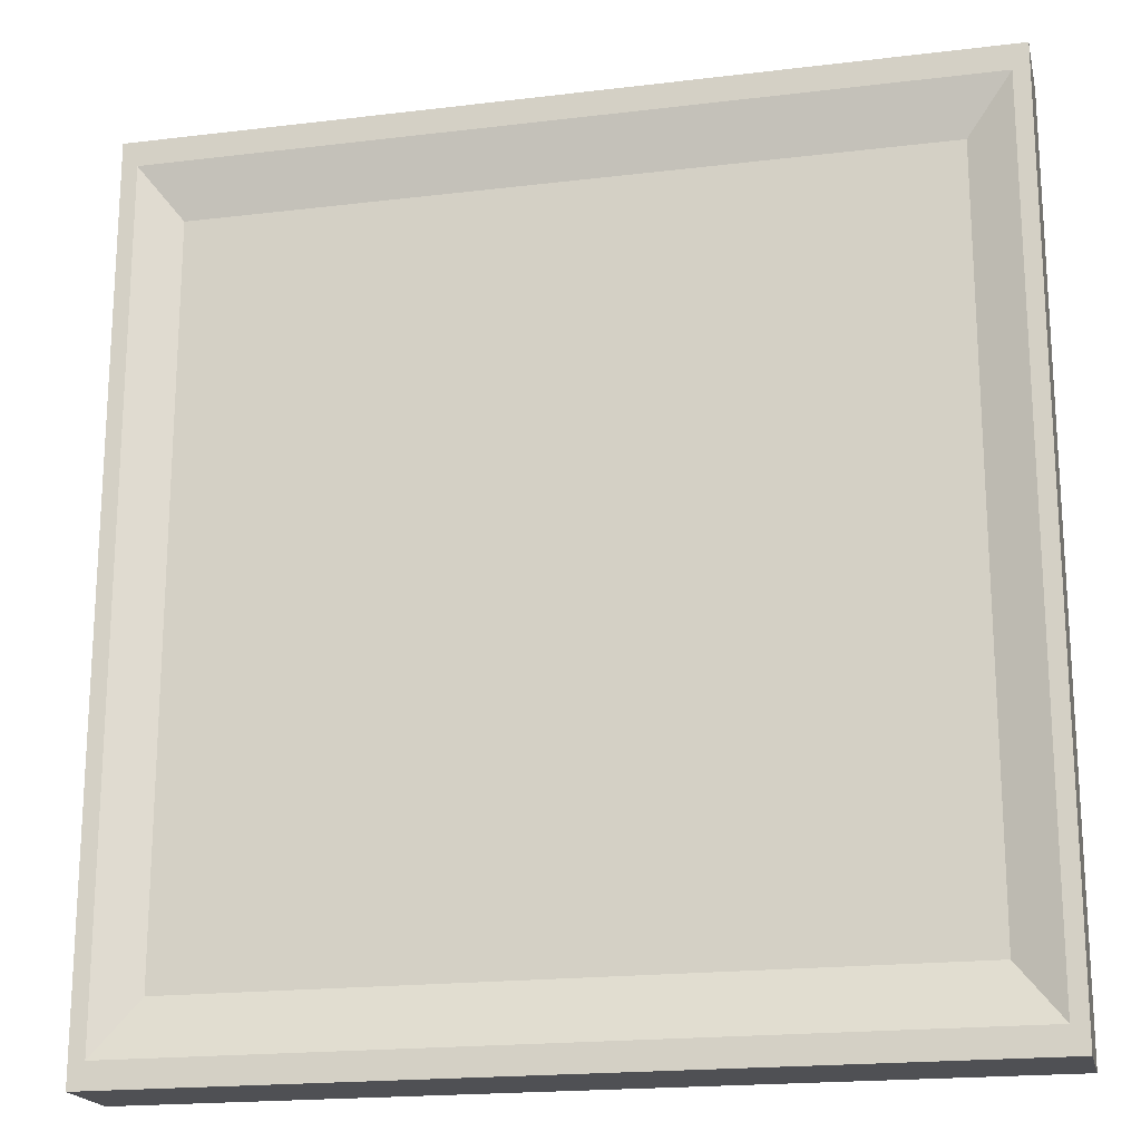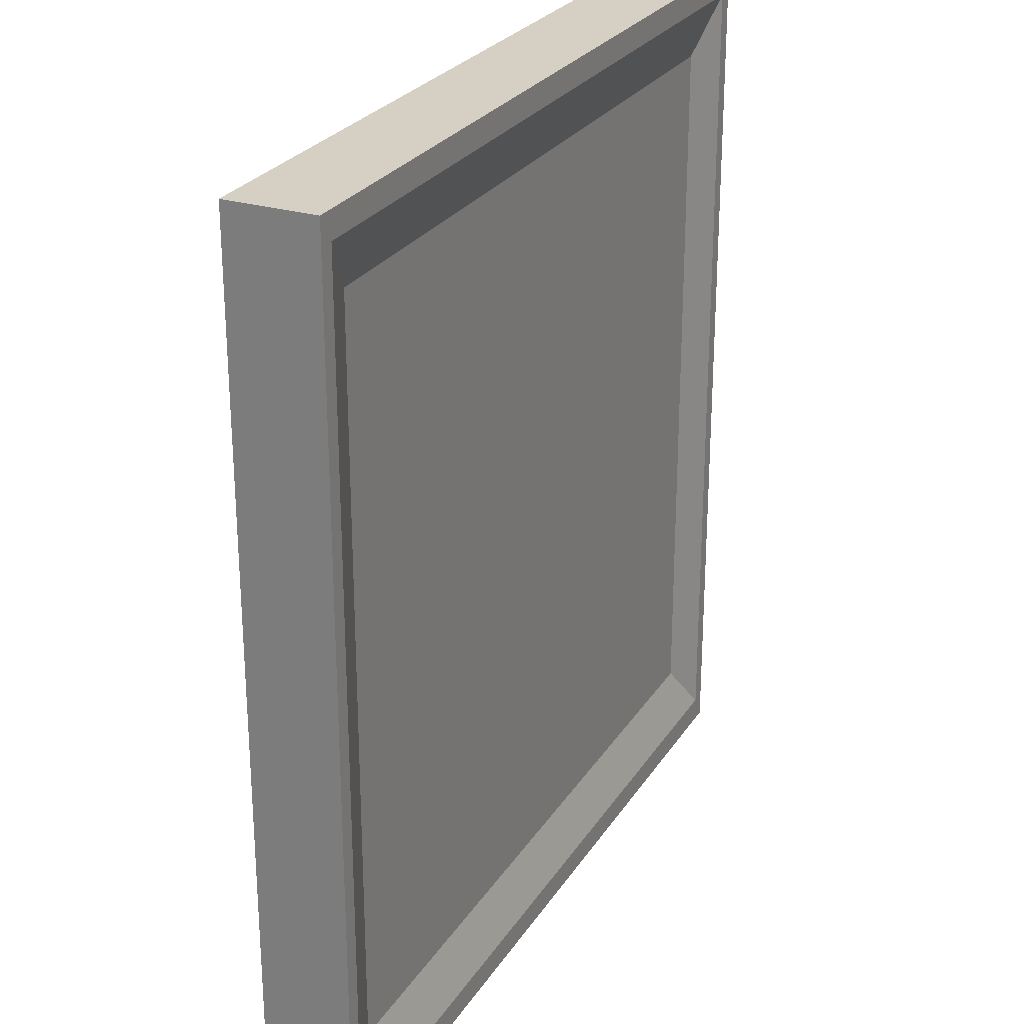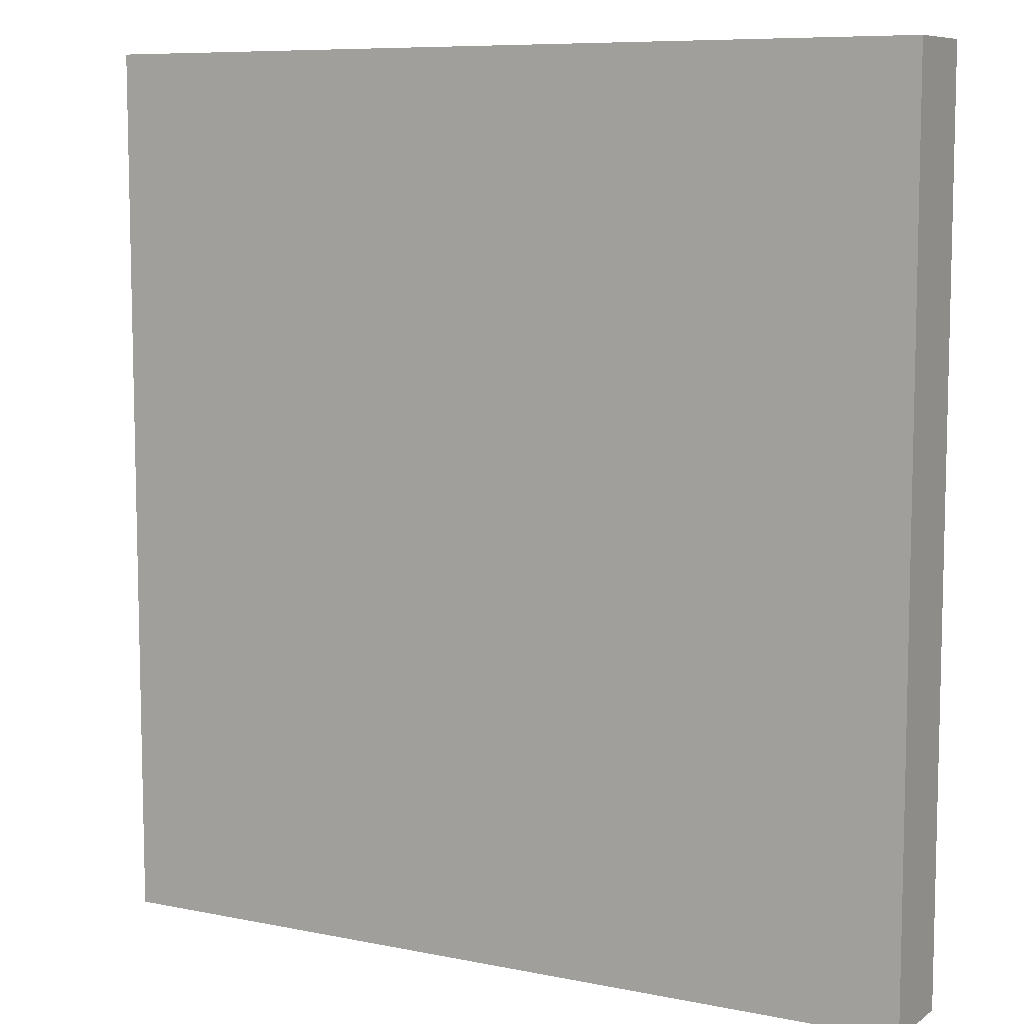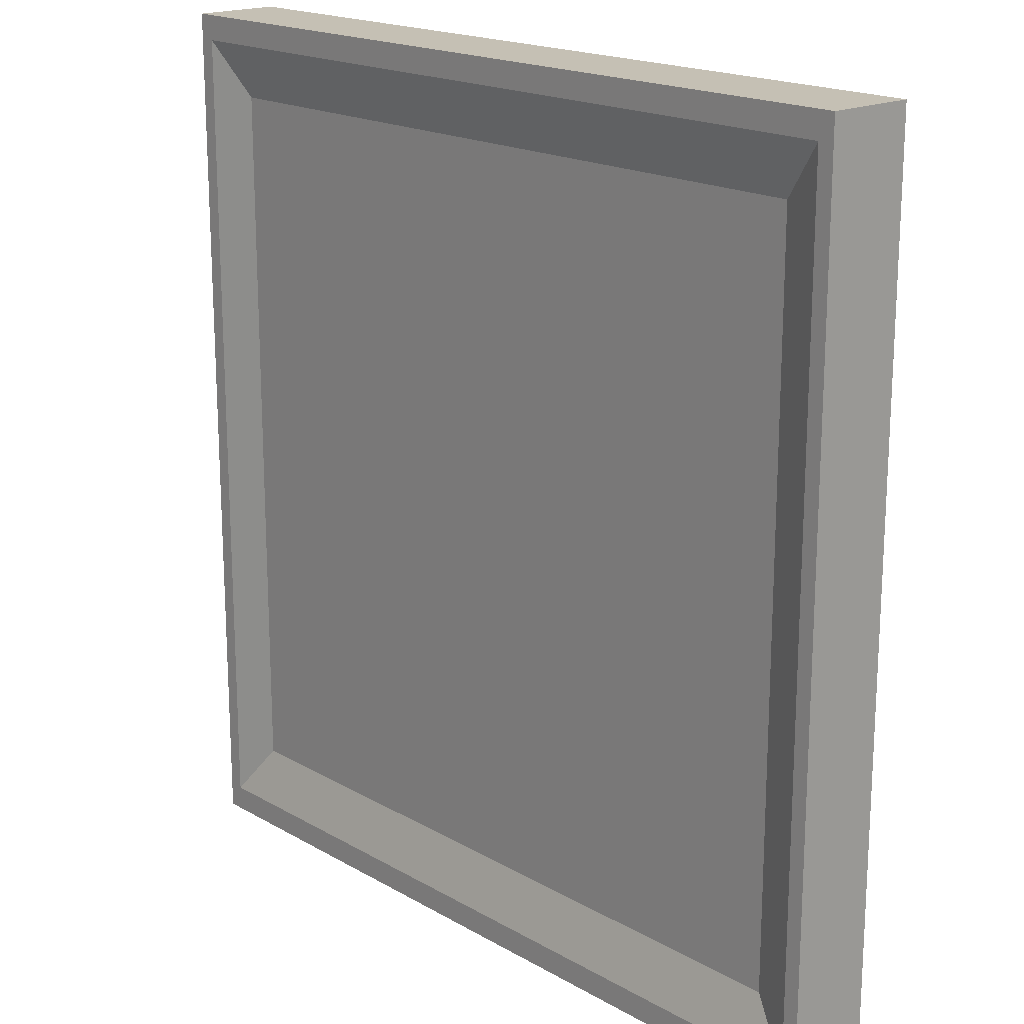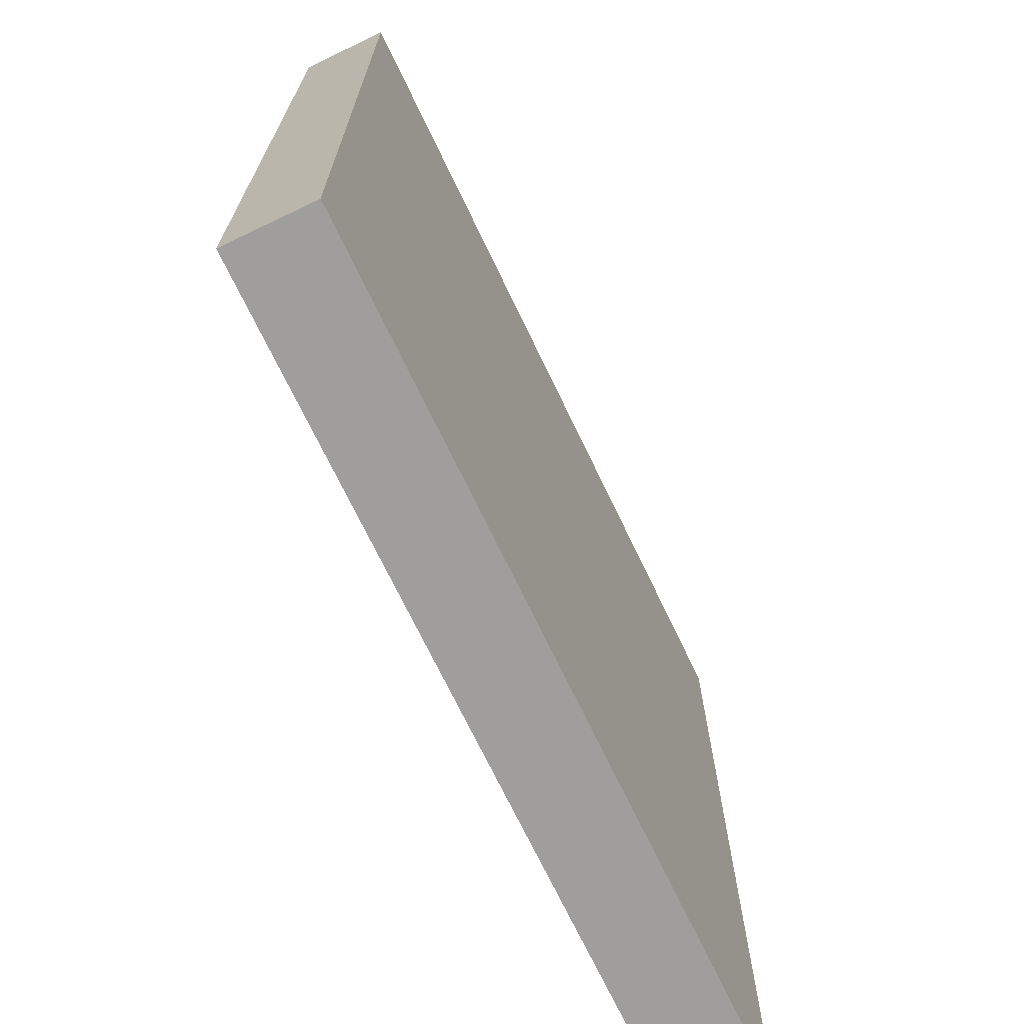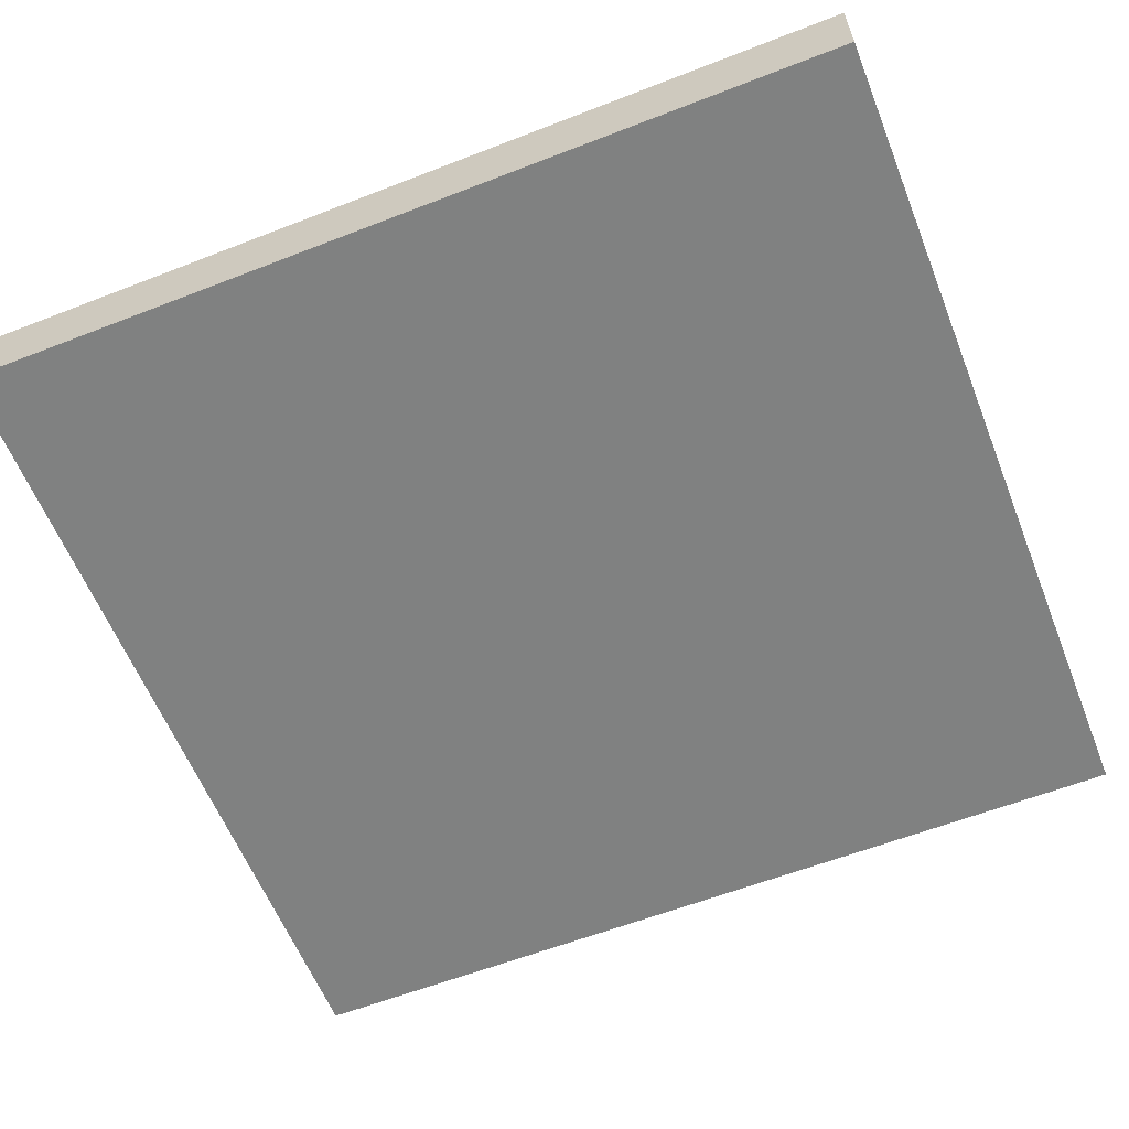
<metadata>
{"format":"obj","ext":"obj","renderer":"f3d","projection":"perspective","resolution":1024,"background":"white","views":[{"elev":-19.2,"azim":-167.2,"up":"+Z"},{"elev":26.3,"azim":115.6,"up":"+Z"},{"elev":8.3,"azim":29.1,"up":"+Z"},{"elev":18.4,"azim":-132.4,"up":"+Z"},{"elev":-71.0,"azim":-64.4,"up":"+Z"},{"elev":-60.3,"azim":111.7,"up":"+Y"}]}
</metadata>
<code>
o Cube_Cube.002
v -10 -3.015 10
v -10 -1.015 10
v -10 -3.015 -10
v -10 -1.015 -10
v 10 -3.015 10
v 10 -1.015 10
v 10 -3.015 -10
v 10 -1.015 -10
v -11.63 -3.015 -12.22
v -11.63 -3.015 12.22
v -11.63 -1.015 12.22
v -11.63 -1.015 -12.22
v 11.63 -3.015 -12.22
v 11.63 -1.015 -12.22
v 11.63 -3.015 12.22
v 11.63 -1.015 12.22
v -11.63 -0.5913 -12.22
v -11.2 -0.5913 -11.52
v -11.2 -0.5913 11.52
v 11.2 -0.5913 -11.52
v 11.63 -0.5913 -12.22
v 11.2 -0.5913 11.52
v -11.63 -0.5913 12.22
v 11.63 -0.5913 12.22
f 8 6 22 20
f 1 5 15 10
f 11 16 24 23
f 5 7 13 15
f 3 7 5 1
f 8 4 2 6
f 10 11 12 9
f 9 12 14 13
f 13 14 16 15
f 15 16 11 10
f 7 3 9 13
f 12 11 23 17
f 4 8 20 18
f 3 1 10 9
f 20 22 24 21
f 18 20 21 17
f 19 18 17 23
f 22 19 23 24
f 14 12 17 21
f 2 4 18 19
f 6 2 19 22
f 16 14 21 24

</code>
